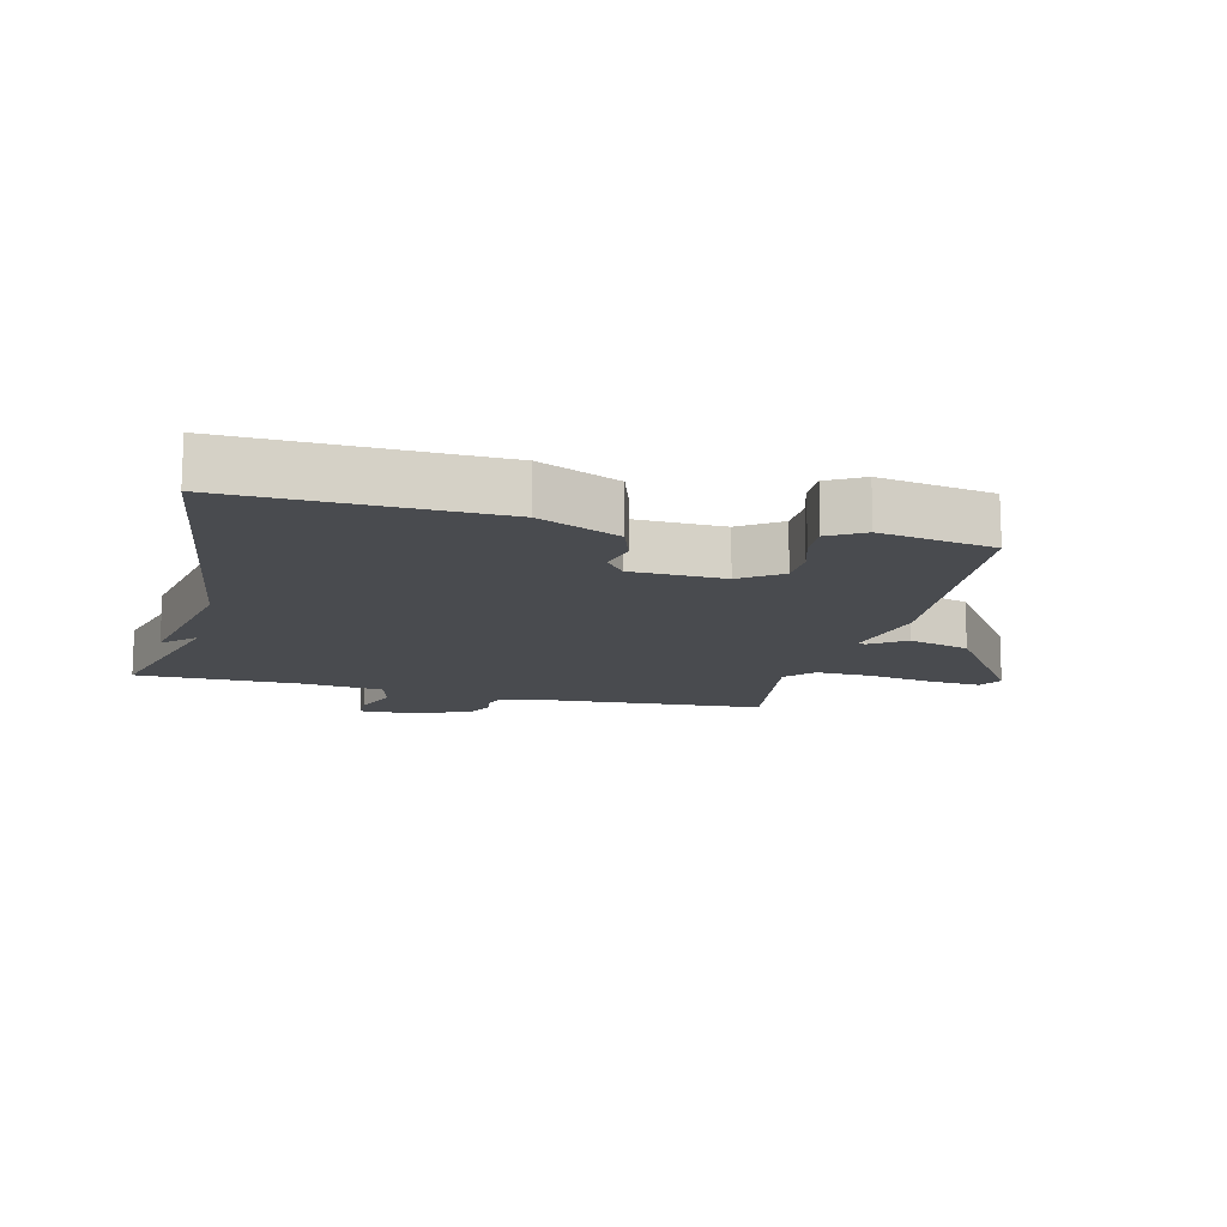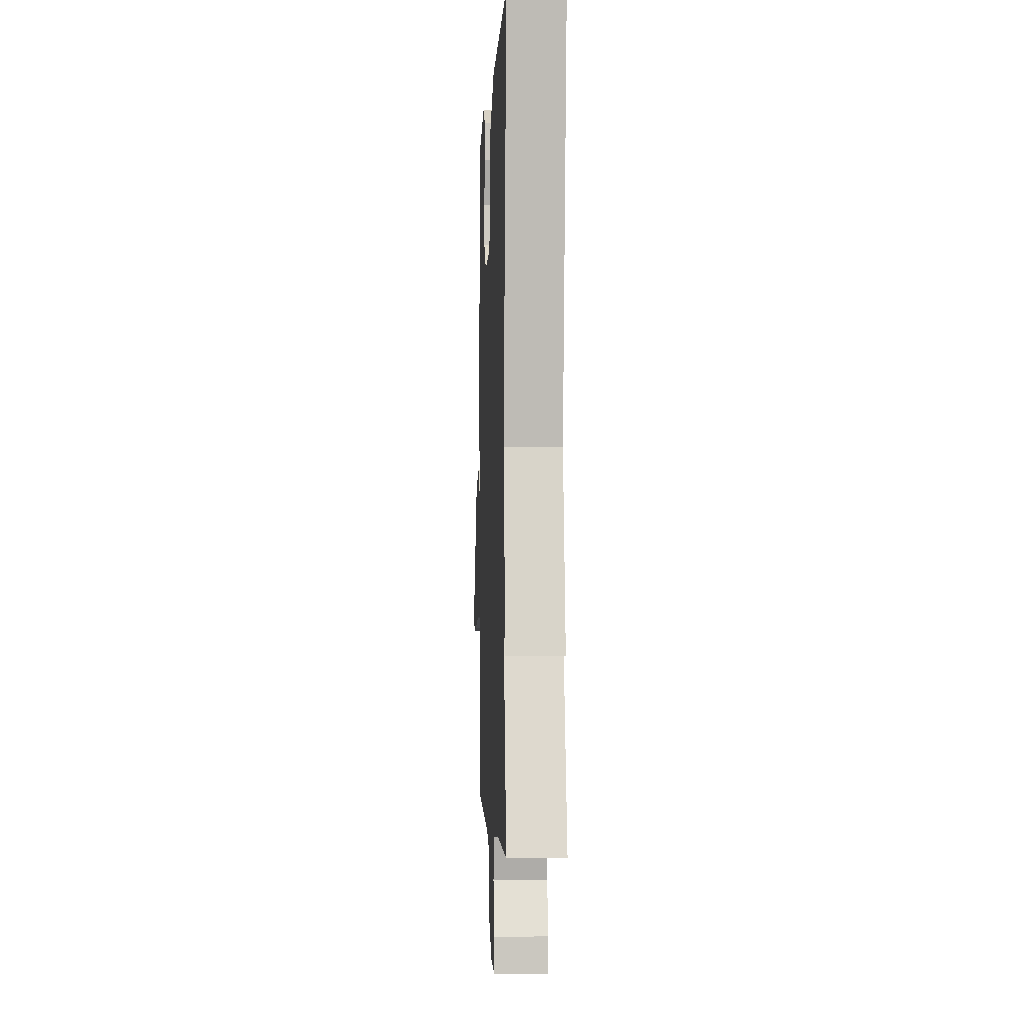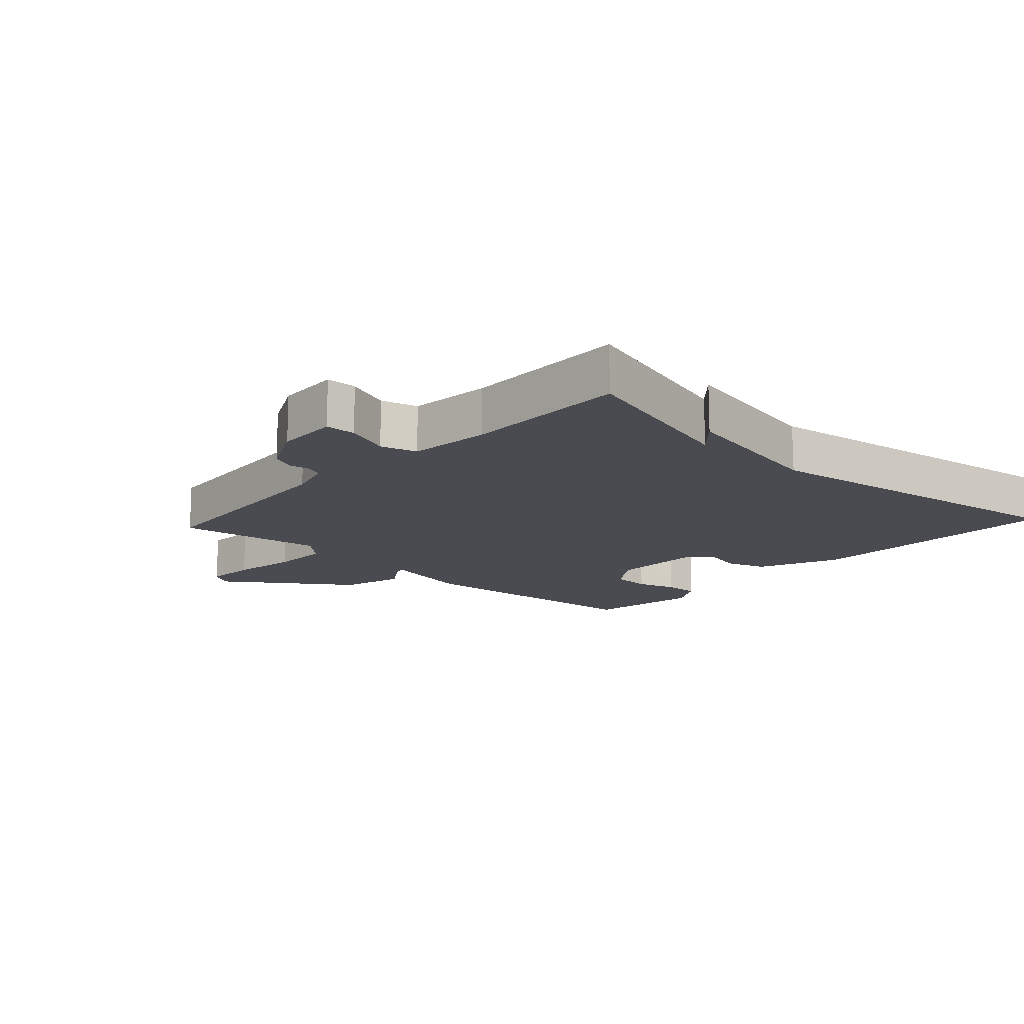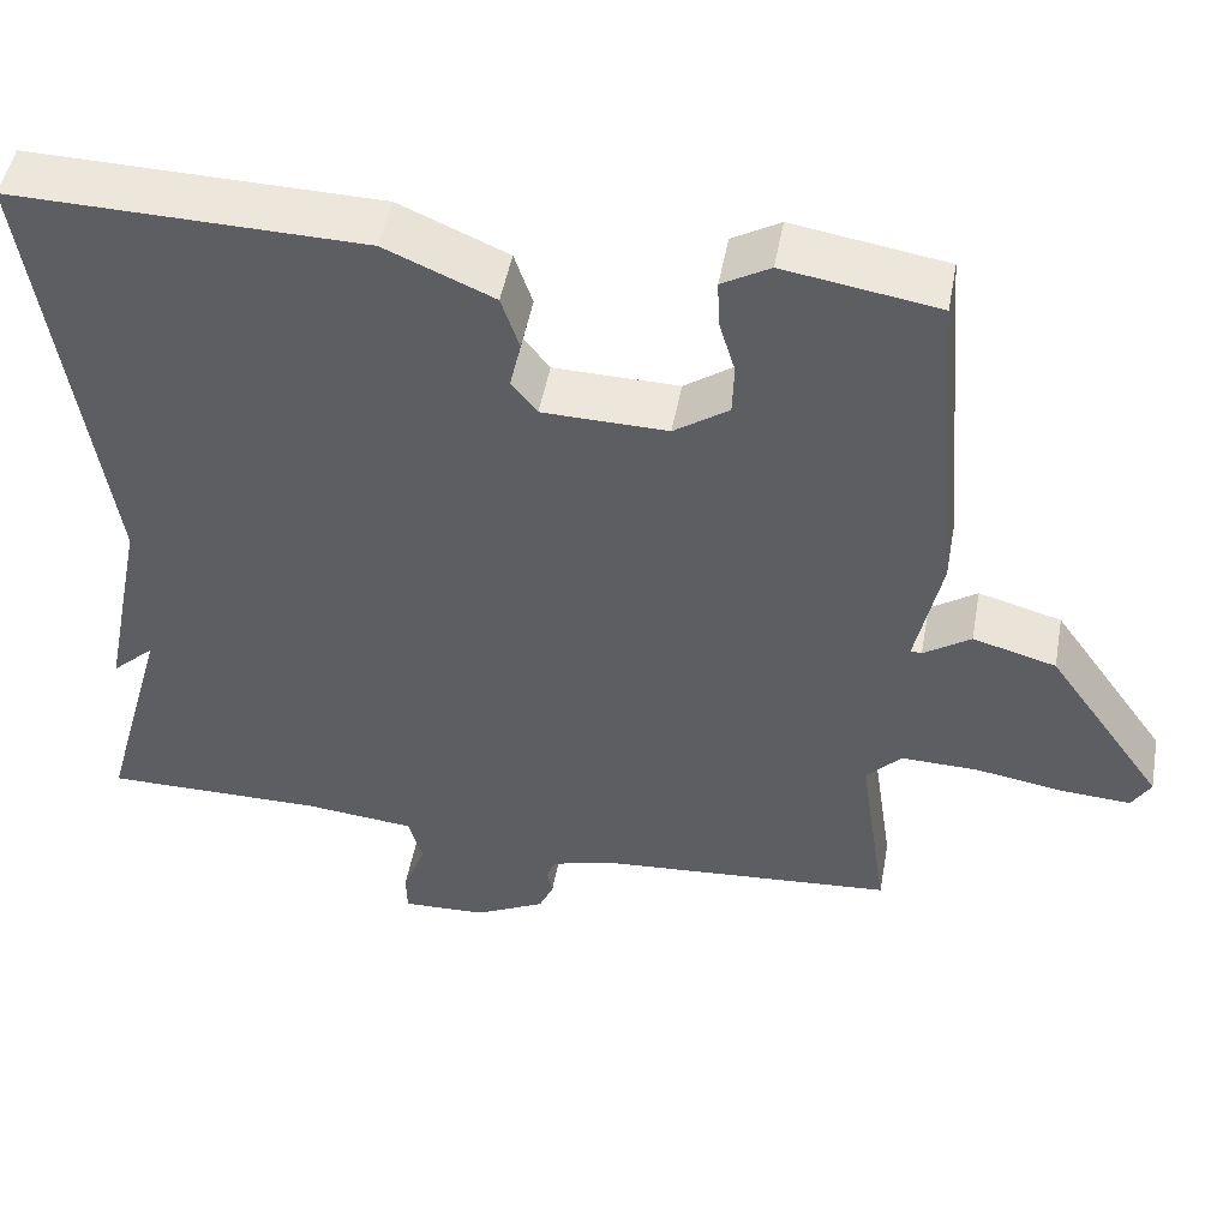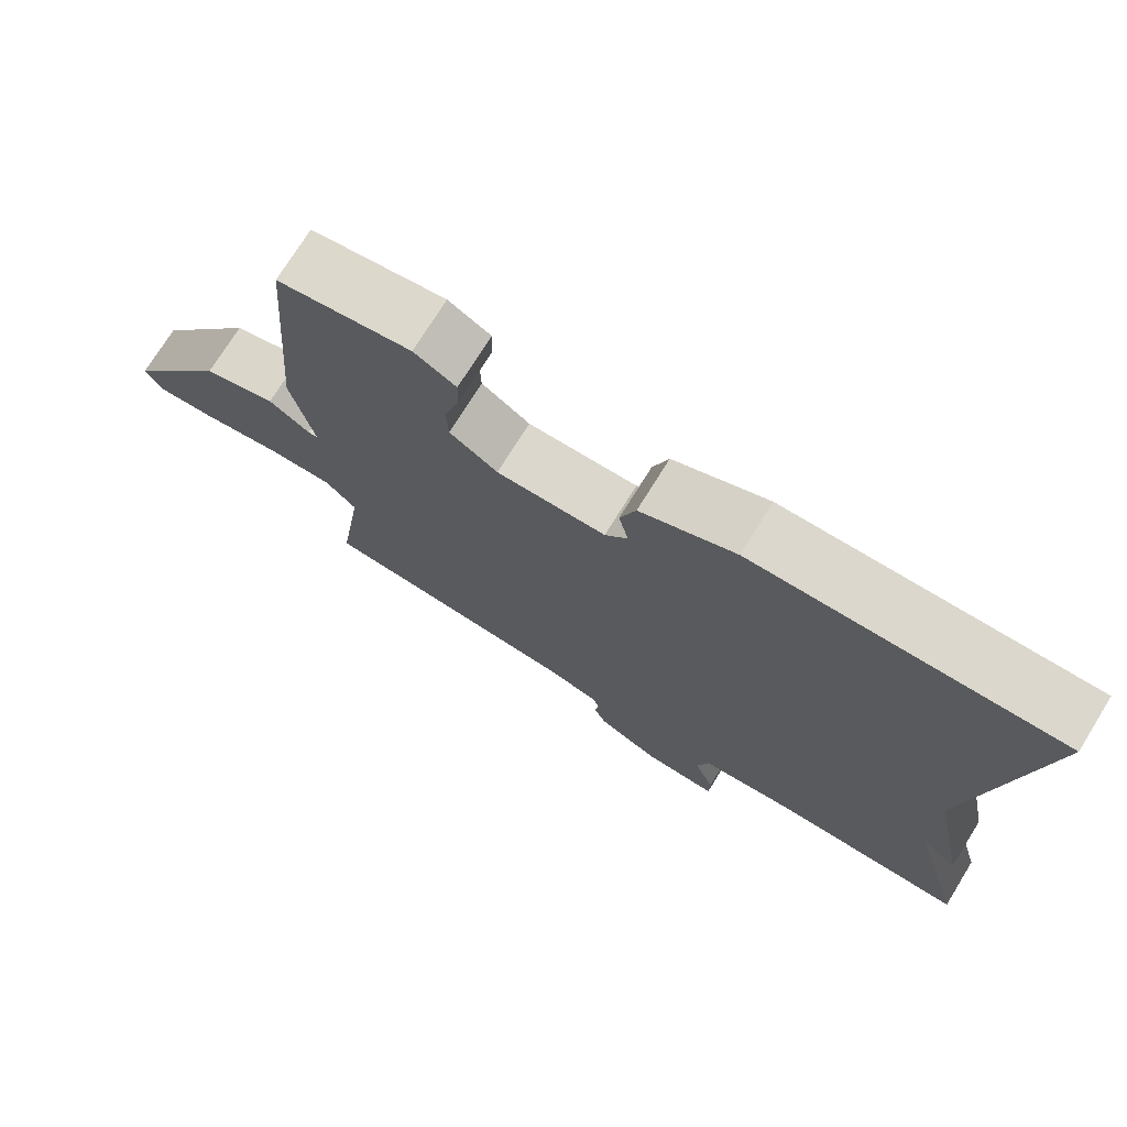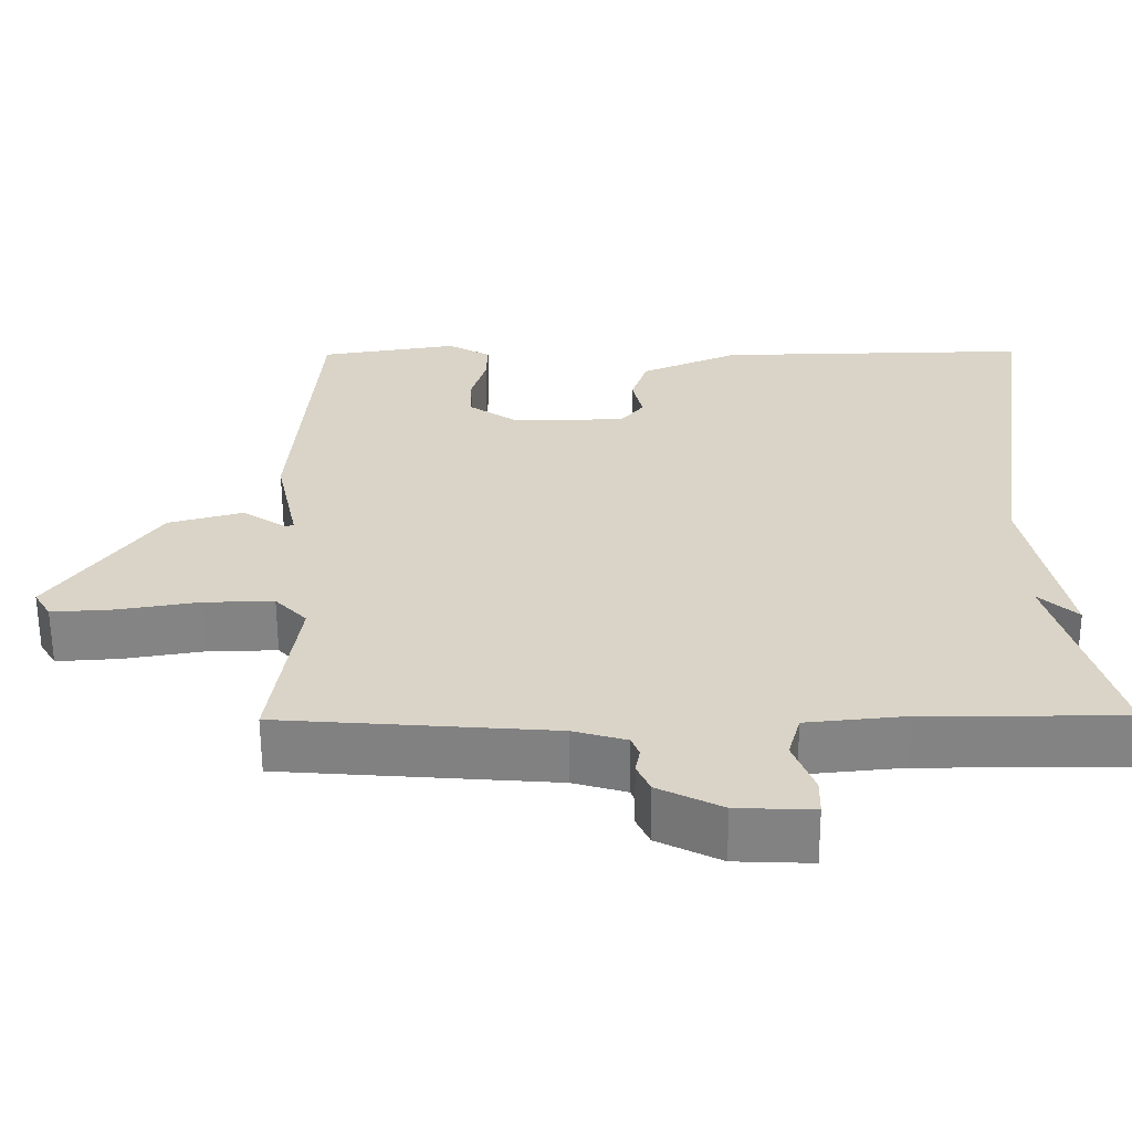
<metadata>
{"format":"obj","ext":"obj","renderer":"f3d","projection":"perspective","resolution":1024,"background":"white","views":[{"elev":-13.9,"azim":-14.1,"up":"+Y"},{"elev":-2.3,"azim":-92.5,"up":"+Z"},{"elev":-14.6,"azim":-132.6,"up":"+Y"},{"elev":49.1,"azim":10.3,"up":"+Z"},{"elev":73.7,"azim":-148.2,"up":"+Z"},{"elev":-61.1,"azim":-179.7,"up":"+Z"}]}
</metadata>
<code>
v -0.5 0.07 -0.5
v -0.423 0.07 -0.225
v -0.473 0.07 -0.271
v -0.423 0.07 -0.025
v -0.5 0.07 0.5
v -0.091 0.07 0.492
v 0.036 0.07 0.437
v 0.057 0.07 0.374
v 0.044 0.07 0.317
v 0.074 0.07 0.279
v 0.22 0.07 0.276
v 0.284 0.07 0.32
v 0.286 0.07 0.38
v 0.267 0.07 0.443
v 0.265 0.07 0.497
v 0.321 0.07 0.529
v 0.5 0.07 0.5
v 0.532 0.07 0.109
v 0.502 0.07 -0.031
v 0.515 0.07 -0.032
v 0.57 0.07 0.005
v 0.667 0.07 -0.022
v 0.803 0.07 -0.215
v 0.781 0.07 -0.252
v 0.7 0.07 -0.247
v 0.597 0.07 -0.23
v 0.507 0.07 -0.228
v 0.466 0.07 -0.271
v 0.5 0.07 -0.5
v 0.148 0.07 -0.527
v 0.079 0.07 -0.547
v 0.069 0.07 -0.573
v 0.075 0.07 -0.605
v 0.058 0.07 -0.642
v -0.024 0.07 -0.683
v -0.123 0.07 -0.687
v -0.124 0.07 -0.639
v -0.097 0.07 -0.569
v -0.113 0.07 -0.512
v -0.242 0.07 -0.499
v -0.5 0 -0.5
v -0.423 0 -0.225
v -0.473 0 -0.271
v -0.423 0 -0.025
v -0.5 0 0.5
v -0.091 0 0.492
v 0.036 0 0.437
v 0.057 0 0.374
v 0.044 0 0.317
v 0.074 0 0.279
v 0.22 0 0.276
v 0.284 0 0.32
v 0.286 0 0.38
v 0.267 0 0.443
v 0.265 0 0.497
v 0.321 0 0.529
v 0.5 0 0.5
v 0.532 0 0.109
v 0.502 0 -0.031
v 0.515 0 -0.032
v 0.57 0 0.005
v 0.667 0 -0.022
v 0.803 0 -0.215
v 0.781 0 -0.252
v 0.7 0 -0.247
v 0.597 0 -0.23
v 0.507 0 -0.228
v 0.466 0 -0.271
v 0.5 0 -0.5
v 0.148 0 -0.527
v 0.079 0 -0.547
v 0.069 0 -0.573
v 0.075 0 -0.605
v 0.058 0 -0.642
v -0.024 0 -0.683
v -0.123 0 -0.687
v -0.124 0 -0.639
v -0.097 0 -0.569
v -0.113 0 -0.512
v -0.242 0 -0.499
f 36 37 38
f 35 36 38
f 34 35 38
f 33 34 38
f 32 33 38
f 31 32 38 39
f 30 31 39
f 30 39 40
f 29 30 40
f 28 29 40
f 24 25 26
f 23 24 26
f 22 23 26
f 21 22 26
f 20 21 26
f 19 20 26 27
f 17 18 19
f 16 17 19
f 15 16 19
f 14 15 19
f 13 14 19
f 19 27 28
f 13 19 28
f 12 13 28
f 7 8 9
f 6 7 9
f 5 6 9
f 4 5 9
f 4 9 10
f 3 4 10
f 2 3 10
f 40 1 2
f 28 40 2
f 12 28 2
f 11 12 2
f 2 10 11
f 78 77 76
f 78 76 75
f 78 75 74
f 78 74 73
f 78 73 72
f 79 78 72 71
f 79 71 70
f 80 79 70
f 80 70 69
f 80 69 68
f 66 65 64
f 66 64 63
f 66 63 62
f 66 62 61
f 66 61 60
f 67 66 60 59
f 59 58 57
f 59 57 56
f 59 56 55
f 59 55 54
f 59 54 53
f 68 67 59
f 68 59 53
f 68 53 52
f 49 48 47
f 49 47 46
f 49 46 45
f 49 45 44
f 50 49 44
f 50 44 43
f 50 43 42
f 42 41 80
f 42 80 68
f 42 68 52
f 42 52 51
f 51 50 42
f 1 41 42 2
f 2 42 43 3
f 3 43 44 4
f 4 44 45 5
f 5 45 46 6
f 6 46 47 7
f 7 47 48 8
f 8 48 49 9
f 9 49 50 10
f 10 50 51 11
f 11 51 52 12
f 12 52 53 13
f 13 53 54 14
f 14 54 55 15
f 15 55 56 16
f 16 56 57 17
f 17 57 58 18
f 18 58 59 19
f 19 59 60 20
f 20 60 61 21
f 21 61 62 22
f 22 62 63 23
f 23 63 64 24
f 24 64 65 25
f 25 65 66 26
f 26 66 67 27
f 27 67 68 28
f 28 68 69 29
f 29 69 70 30
f 30 70 71 31
f 31 71 72 32
f 32 72 73 33
f 33 73 74 34
f 34 74 75 35
f 35 75 76 36
f 36 76 77 37
f 37 77 78 38
f 38 78 79 39
f 39 79 80 40
f 40 80 41 1

</code>
